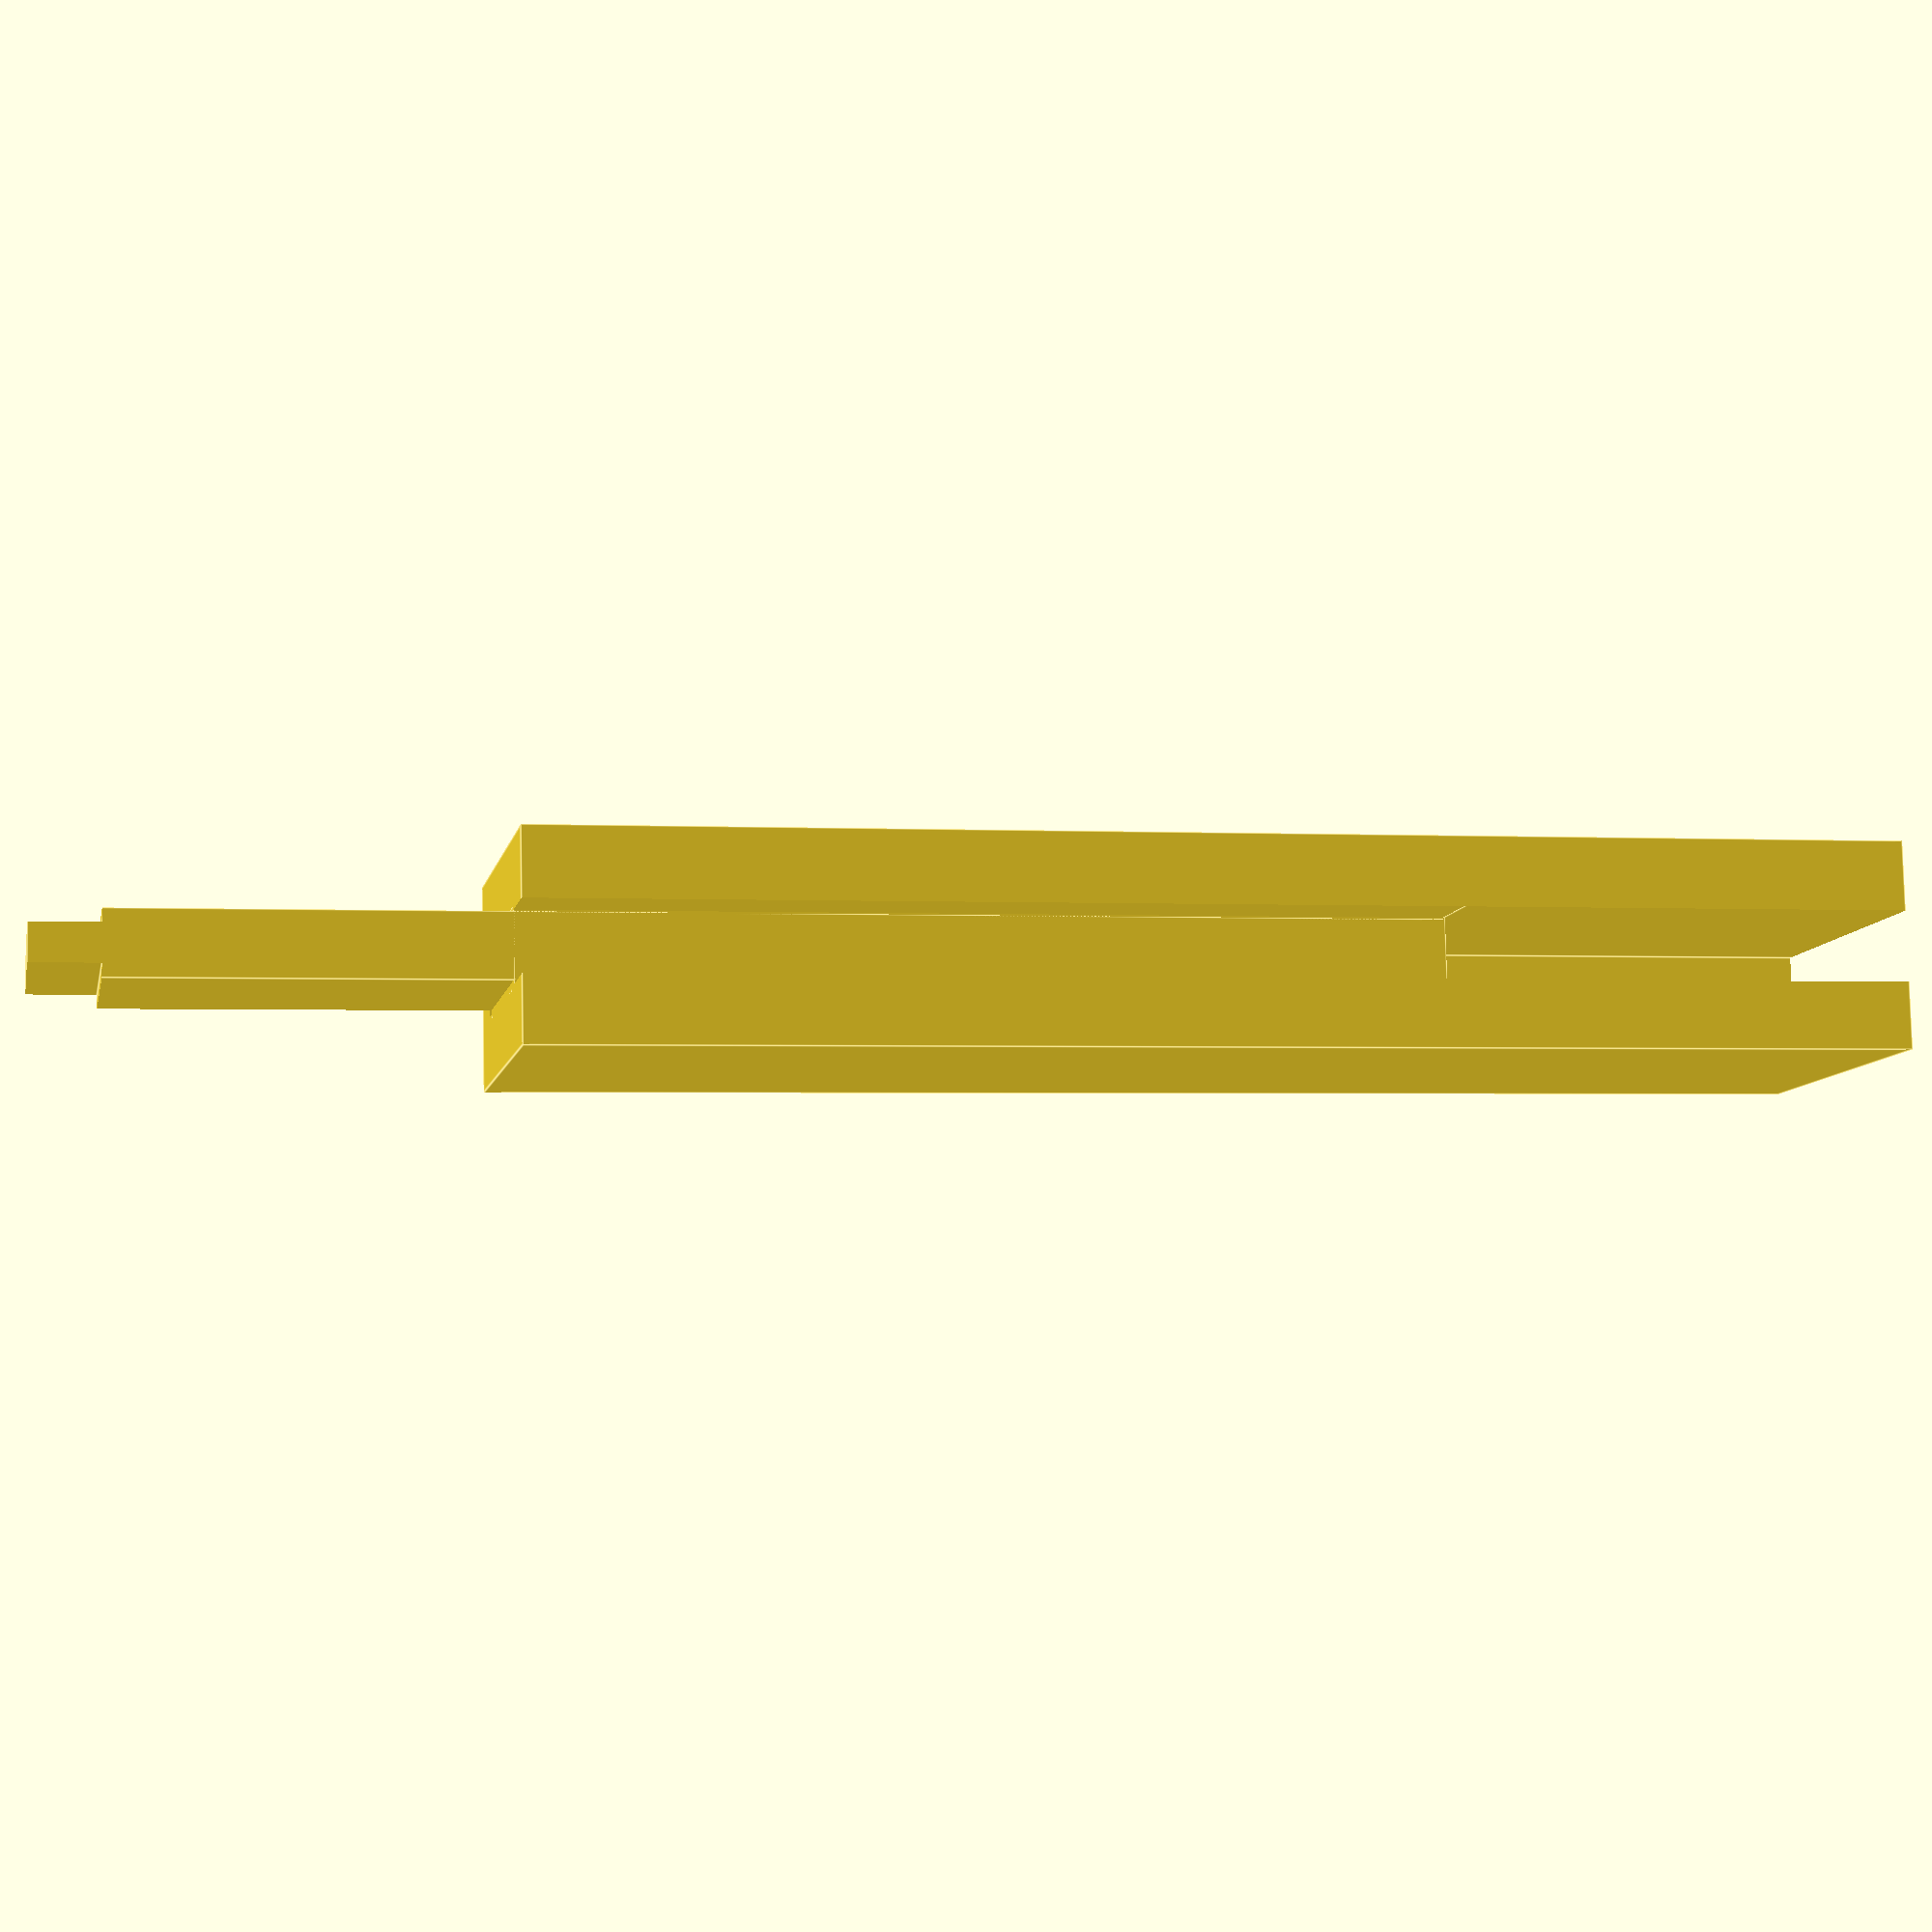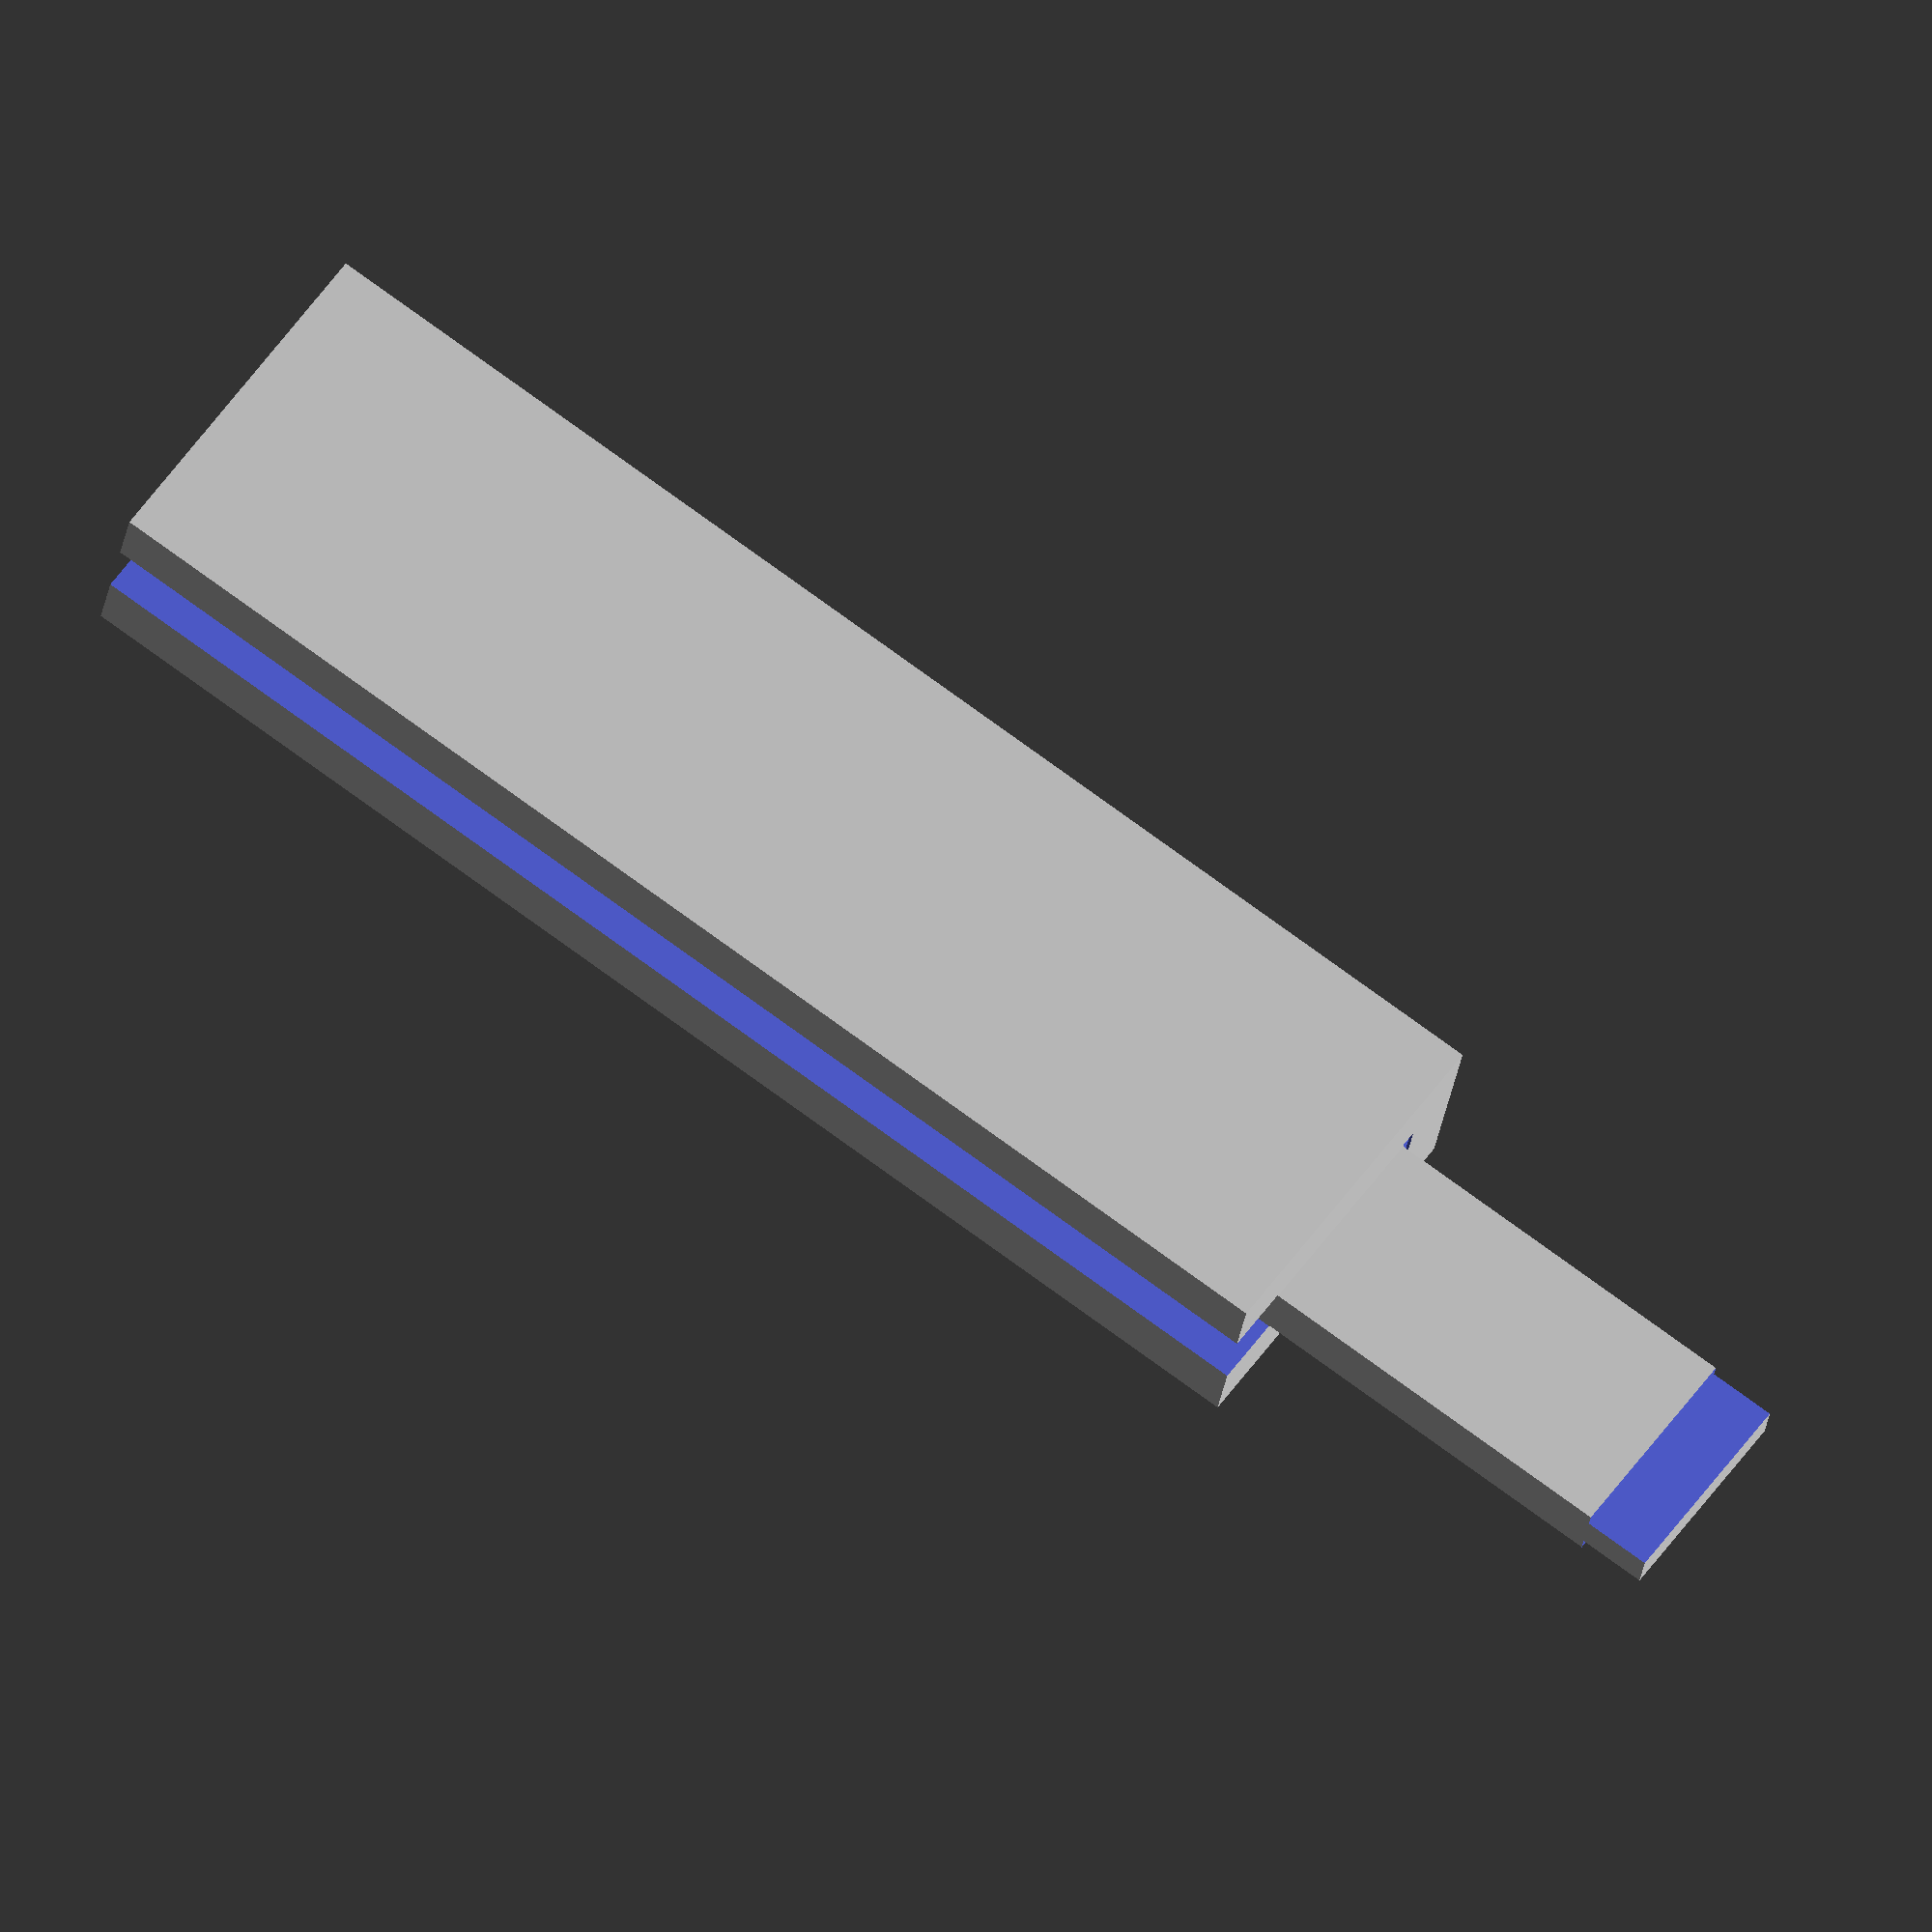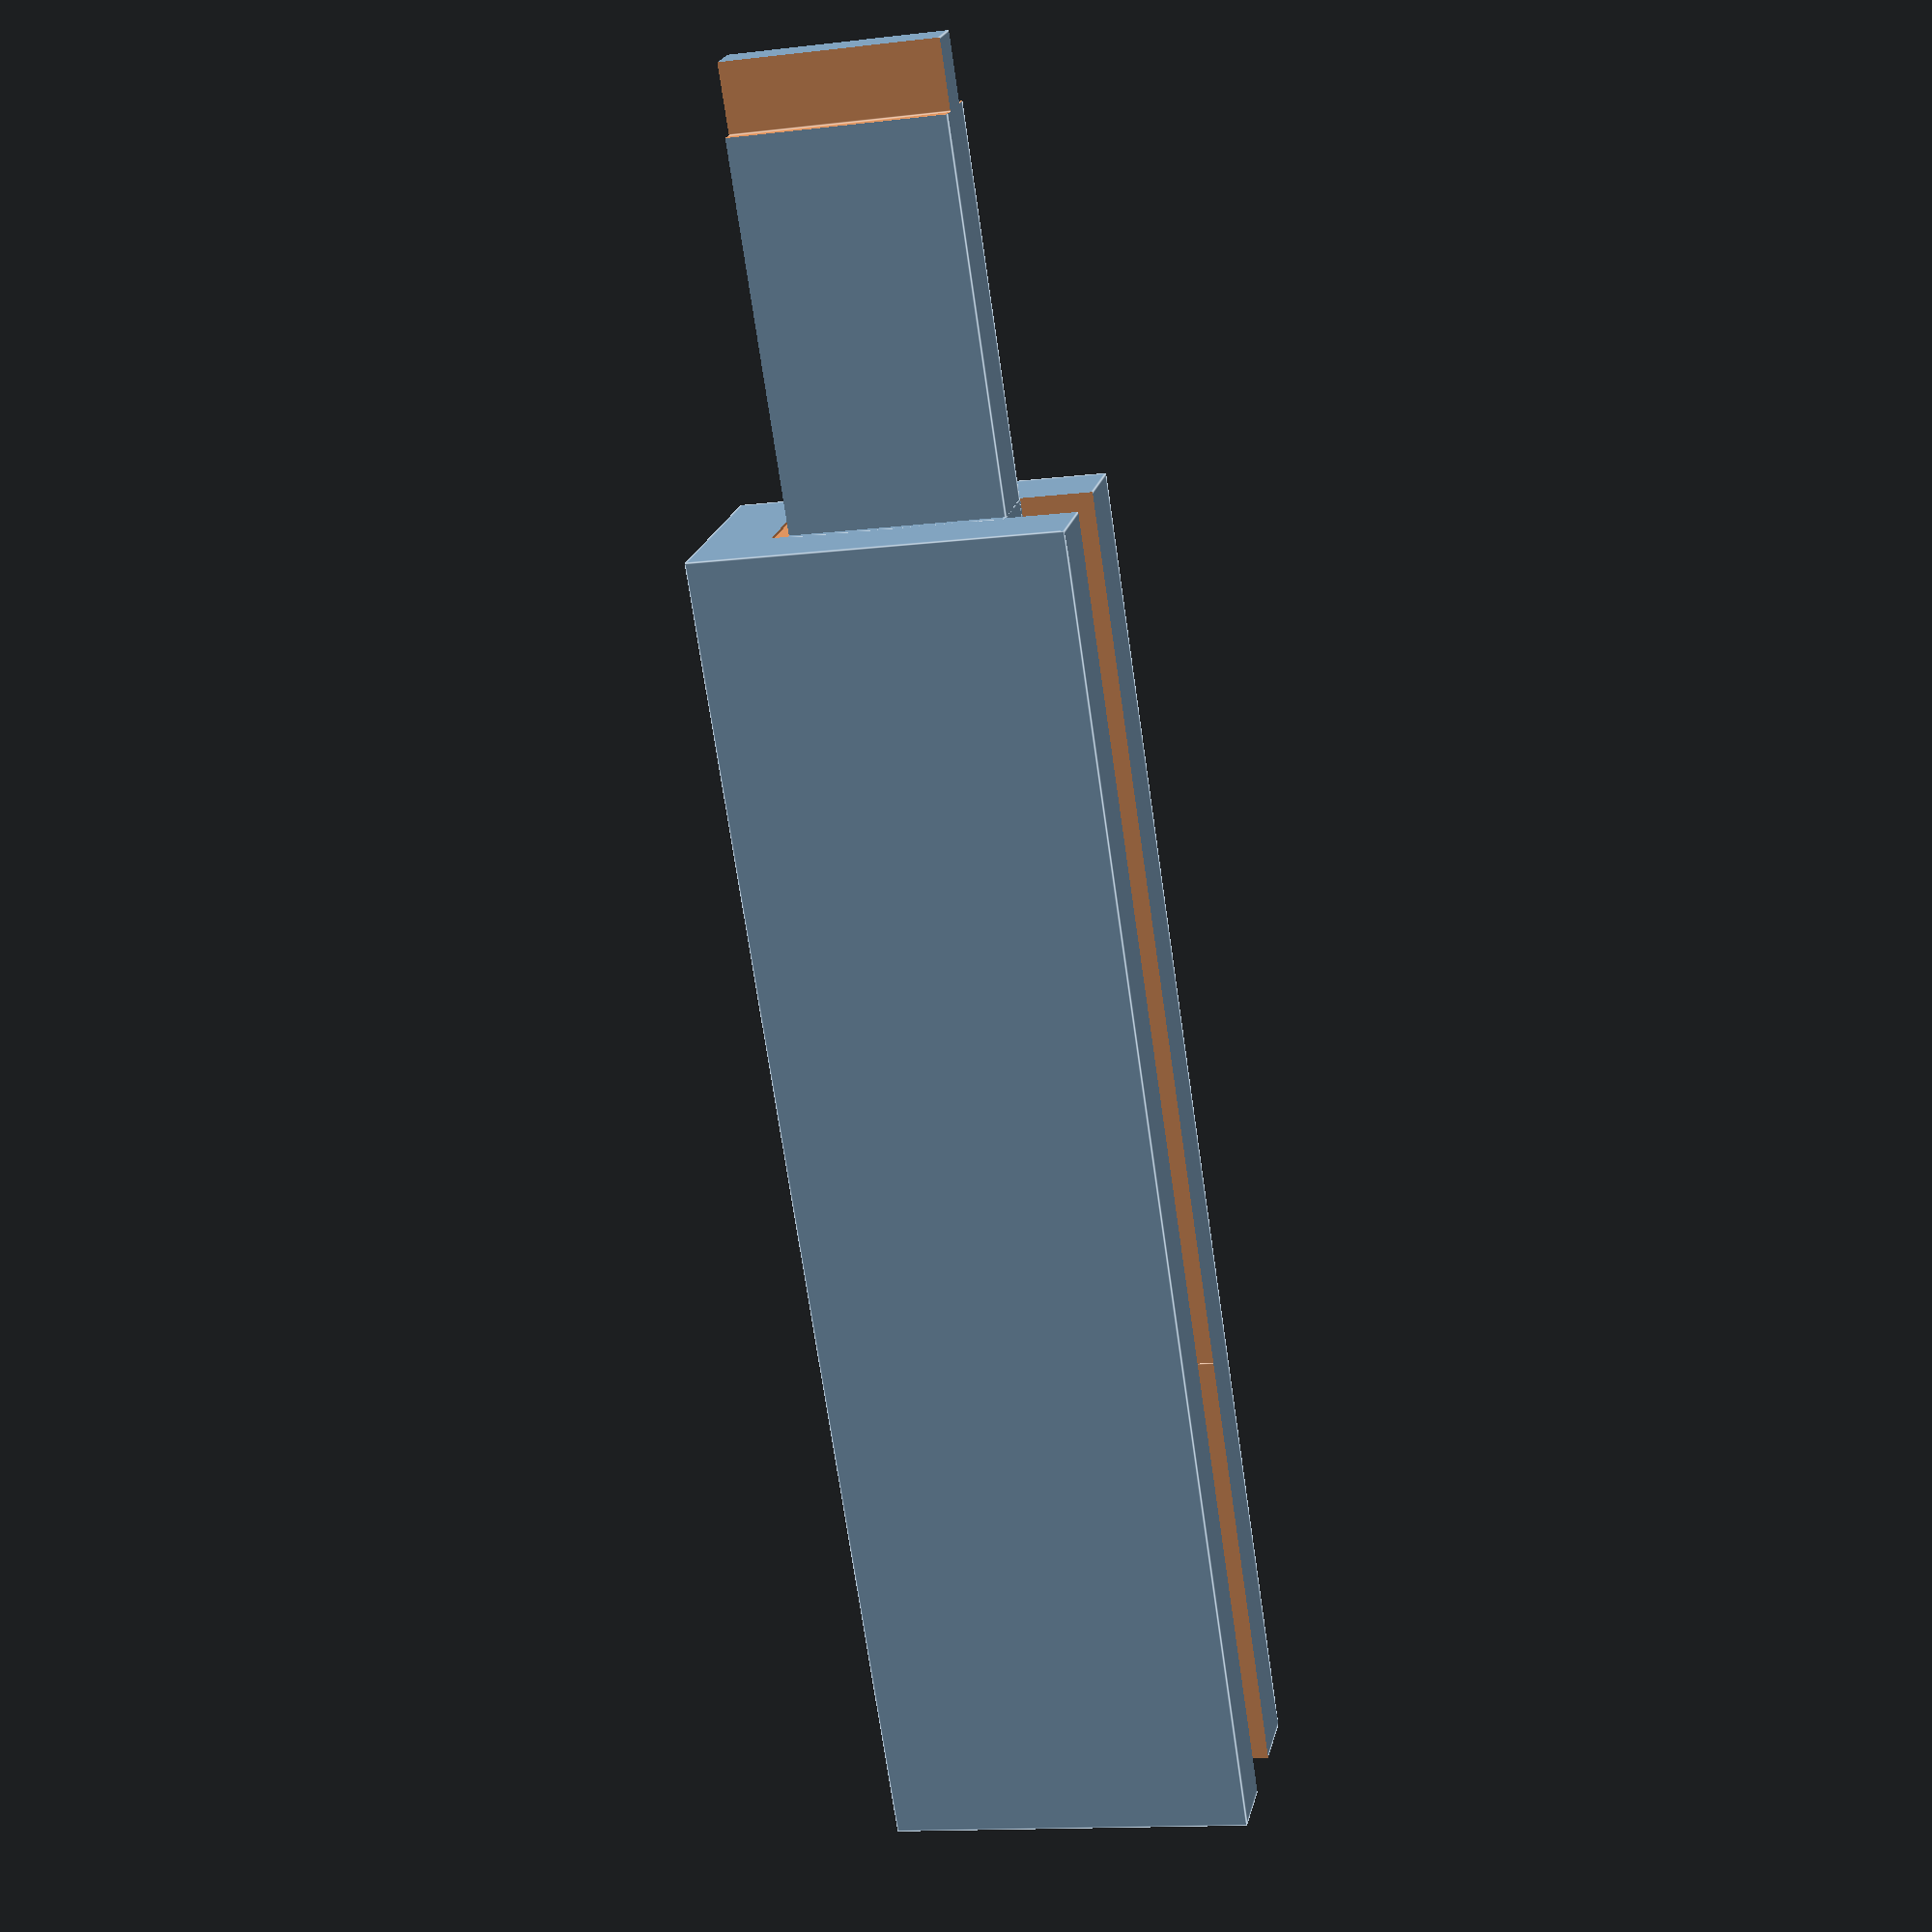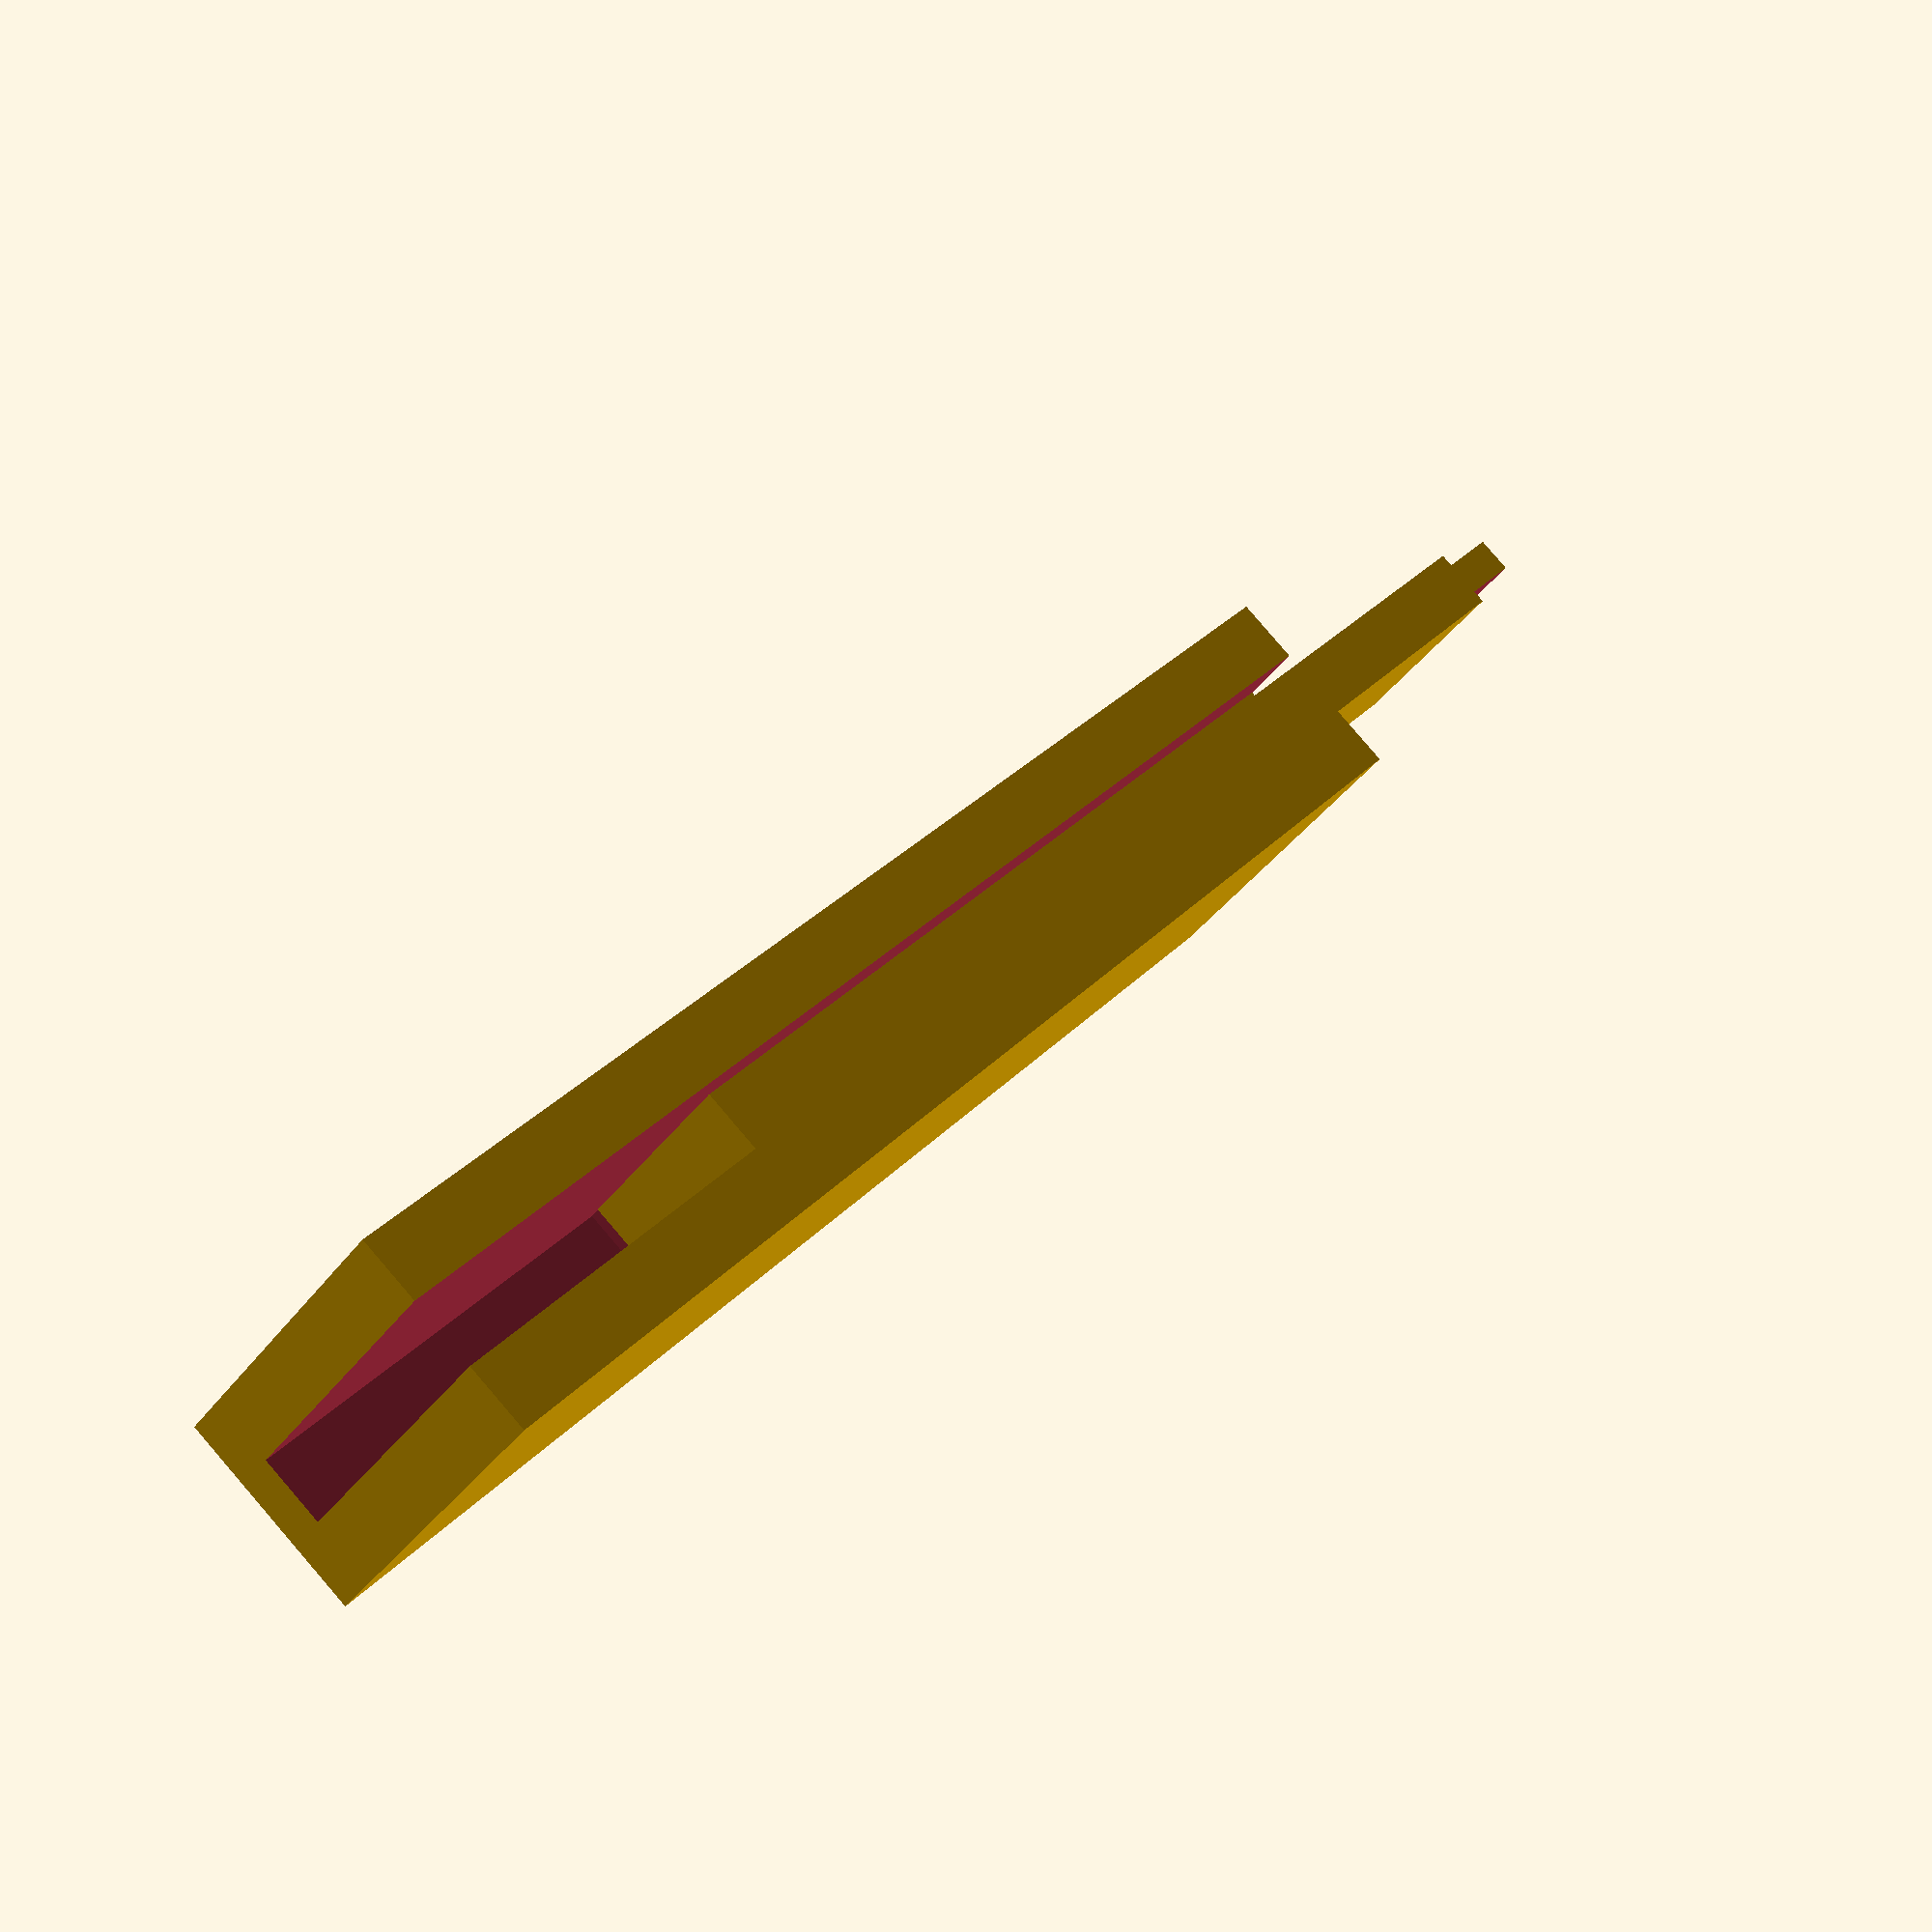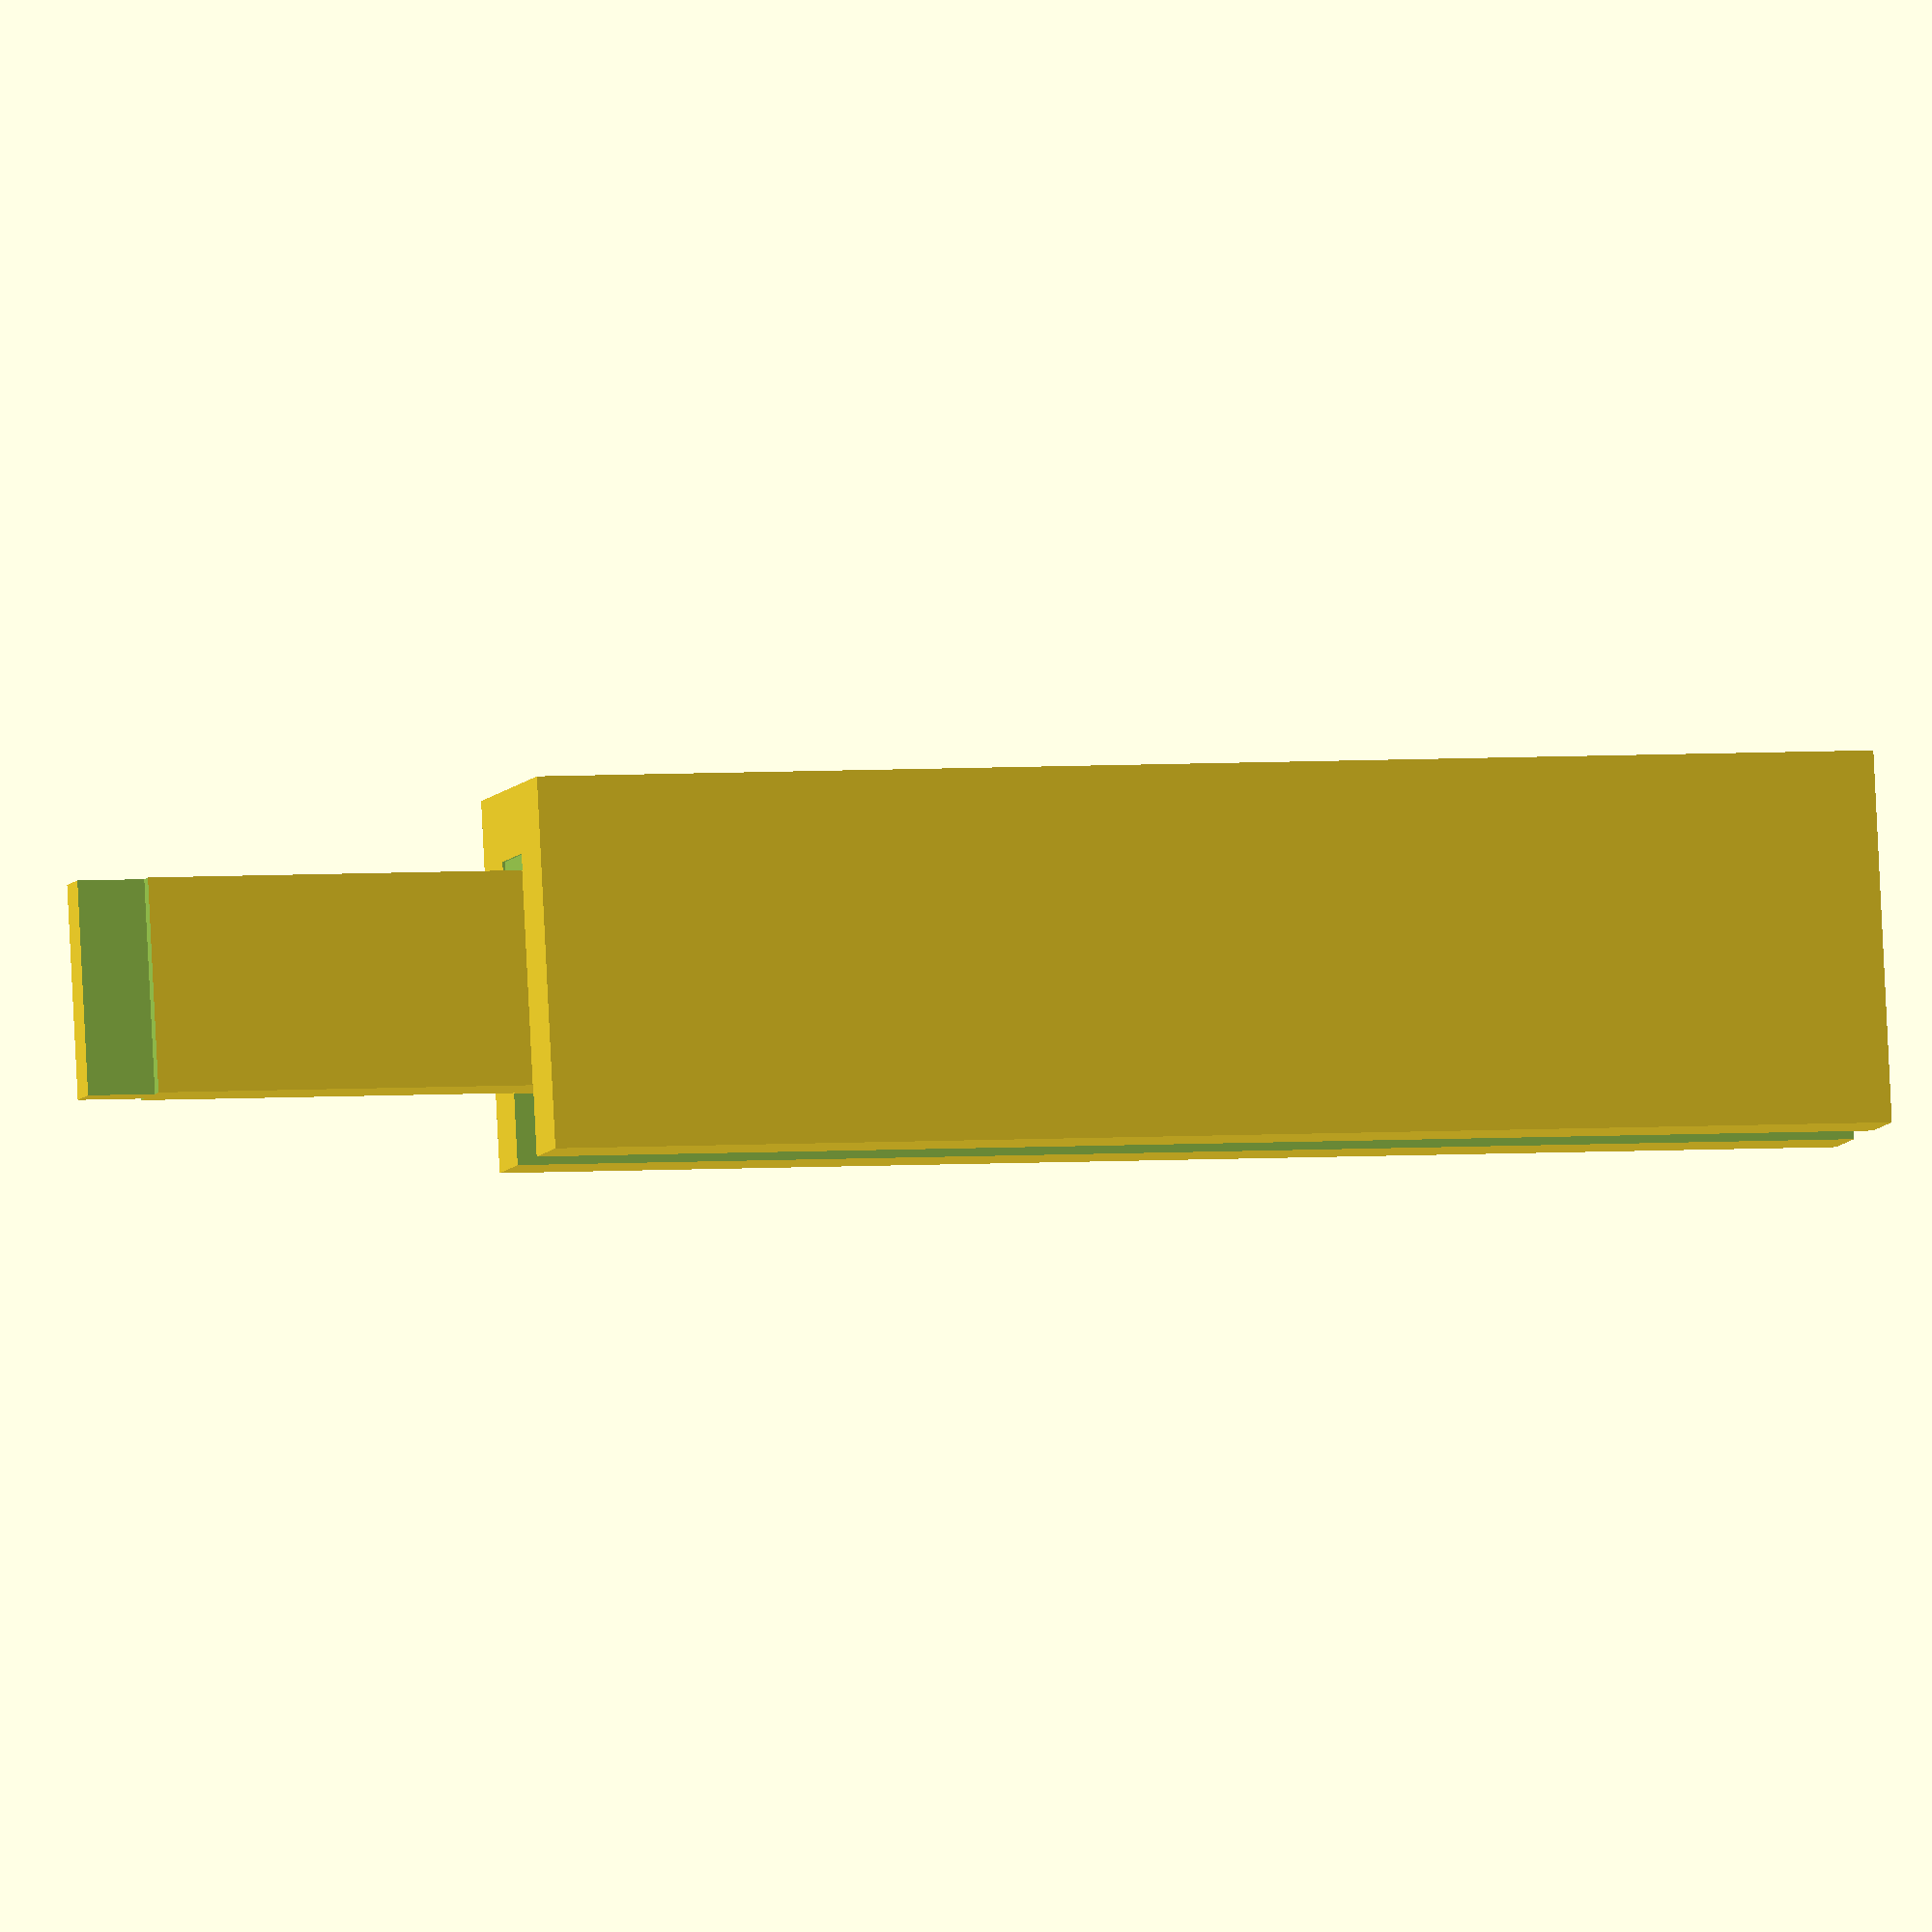
<openscad>
// Which one would you like to see?
part = "filler"; //[filler:Regular filler, topper:Top piece]

/* [Basic measurements] */
// Peg length
pegLength = 33;
// Top peg length
topPegLength = 30;
// Standart height
stdHeight = 100;
// Total glass missing width
totMissingWidth = 44;
// Glass thickness
glassThickness = 5;
// Enclosure thickness
thickness = 5;

/* [Fine Tuning] */
// Tolerance
tolerance = 0.4;

Print();

module Print()
{
    if (part == "filler")
    {
        Filler();
    }
    else if (part == "topper")
    {
        Topper();
    }
}

eps = tolerance / 2;

module Filler()
{
    Peg(stdHeight);
    translate([ 0, 0, pegLength ]) Enclosure(stdHeight);
}

module Topper()
{
    difference()
    {
        union()
        {
            Peg(stdHeight - topPegLength);
            translate([ 0, 0, pegLength ]) Enclosure(stdHeight - pegLength - topPegLength);
        }
        translate([ -5, -2 * eps, stdHeight - 5 ]) cube([ totMissingWidth / 2 - thickness + 10, 1 + 2 * eps, 10 ]);
        translate([ -5, glassThickness - 1 - eps, stdHeight - 5 ]) cube([ totMissingWidth / 2 - thickness + 10, 1 + 2 * eps, 10 ]);
        translate([ -4 + eps, -5, stdHeight - topPegLength + eps ]) cube([ 5, thickness + 10, pegLength + 5 + eps ]);
    }
}

module Peg(maxExpandedHeight)
{
    difference()
    {
        union()
        {
            cube([ totMissingWidth / 2 - thickness - eps, glassThickness - eps, stdHeight ]);
            translate([ 0, -2 * eps, pegLength ]) cube([ totMissingWidth / 2 - thickness - eps, glassThickness + 4 * eps, maxExpandedHeight - pegLength ]);
        }
        translate([ -5, -2 * eps, -5 ]) cube([ totMissingWidth / 2 - thickness + 10, 1 + 2 * eps, 10 ]);
        translate([ -5, glassThickness - 1 - eps, -5 ]) cube([ totMissingWidth / 2 - thickness + 10, 1 + 2 * eps, 10 ]);
        translate([ -4 + eps, -5, -5 ]) cube([ 5, thickness + 10, pegLength + 5 + eps ]);
    }
}

module Enclosure(height)
{
    translate([ -thickness, -thickness - eps, 0 ])
    {
        difference()
        {
            cube([ totMissingWidth / 2 + thickness, thickness * 2 + glassThickness + eps, height ]);
            translate([ thickness, thickness + eps / 2, -5 ]) cube([ totMissingWidth / 2 + thickness, glassThickness + eps, height + 10 ]);
            translate([ thickness - 1 - eps, thickness + eps / 2, stdHeight - pegLength - eps ]) cube([ totMissingWidth / 2 + thickness, glassThickness + eps, pegLength + 5 ]);
        }
    }
}
</openscad>
<views>
elev=181.9 azim=6.5 roll=281.3 proj=p view=edges
elev=286.0 azim=346.8 roll=126.4 proj=o view=solid
elev=70.7 azim=167.6 roll=188.2 proj=p view=edges
elev=327.8 azim=307.1 roll=35.2 proj=p view=solid
elev=176.0 azim=280.6 roll=285.6 proj=o view=wireframe
</views>
